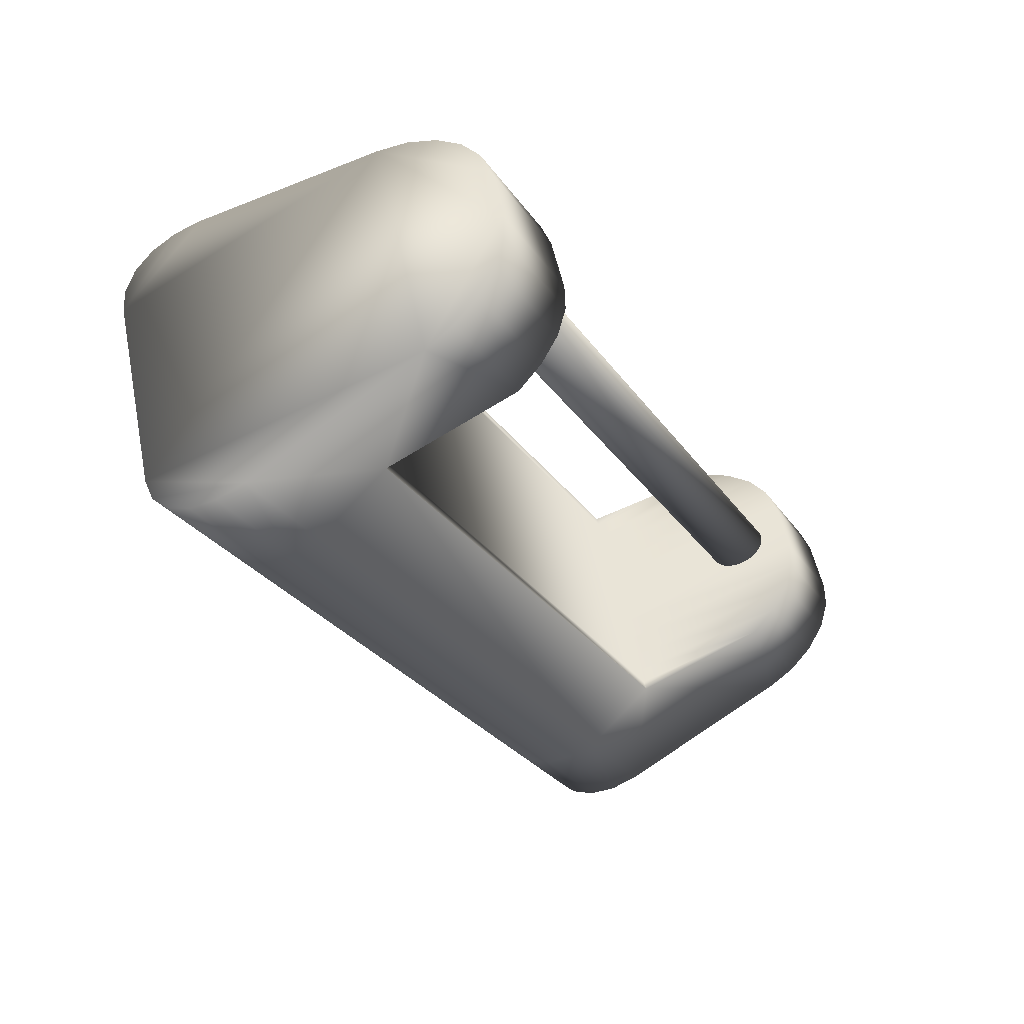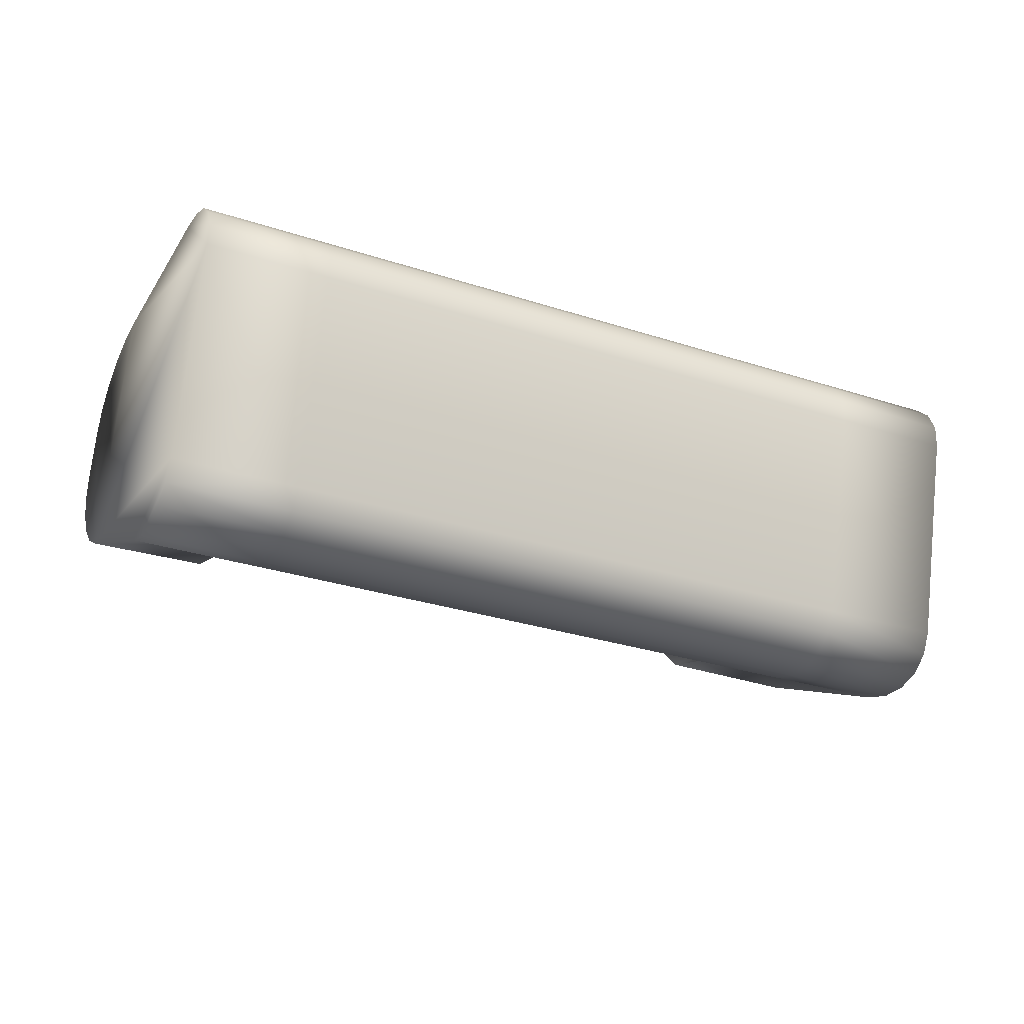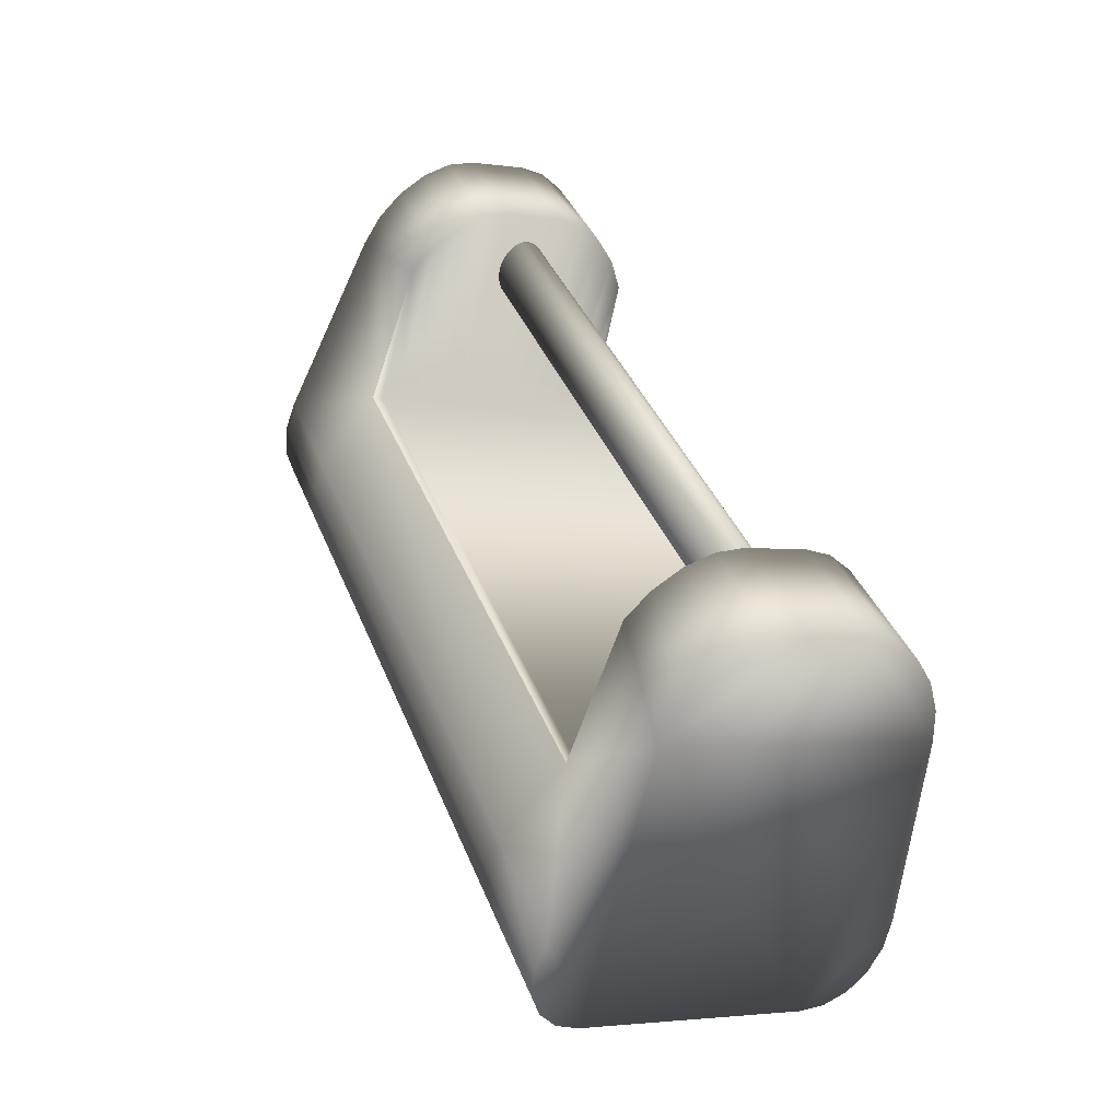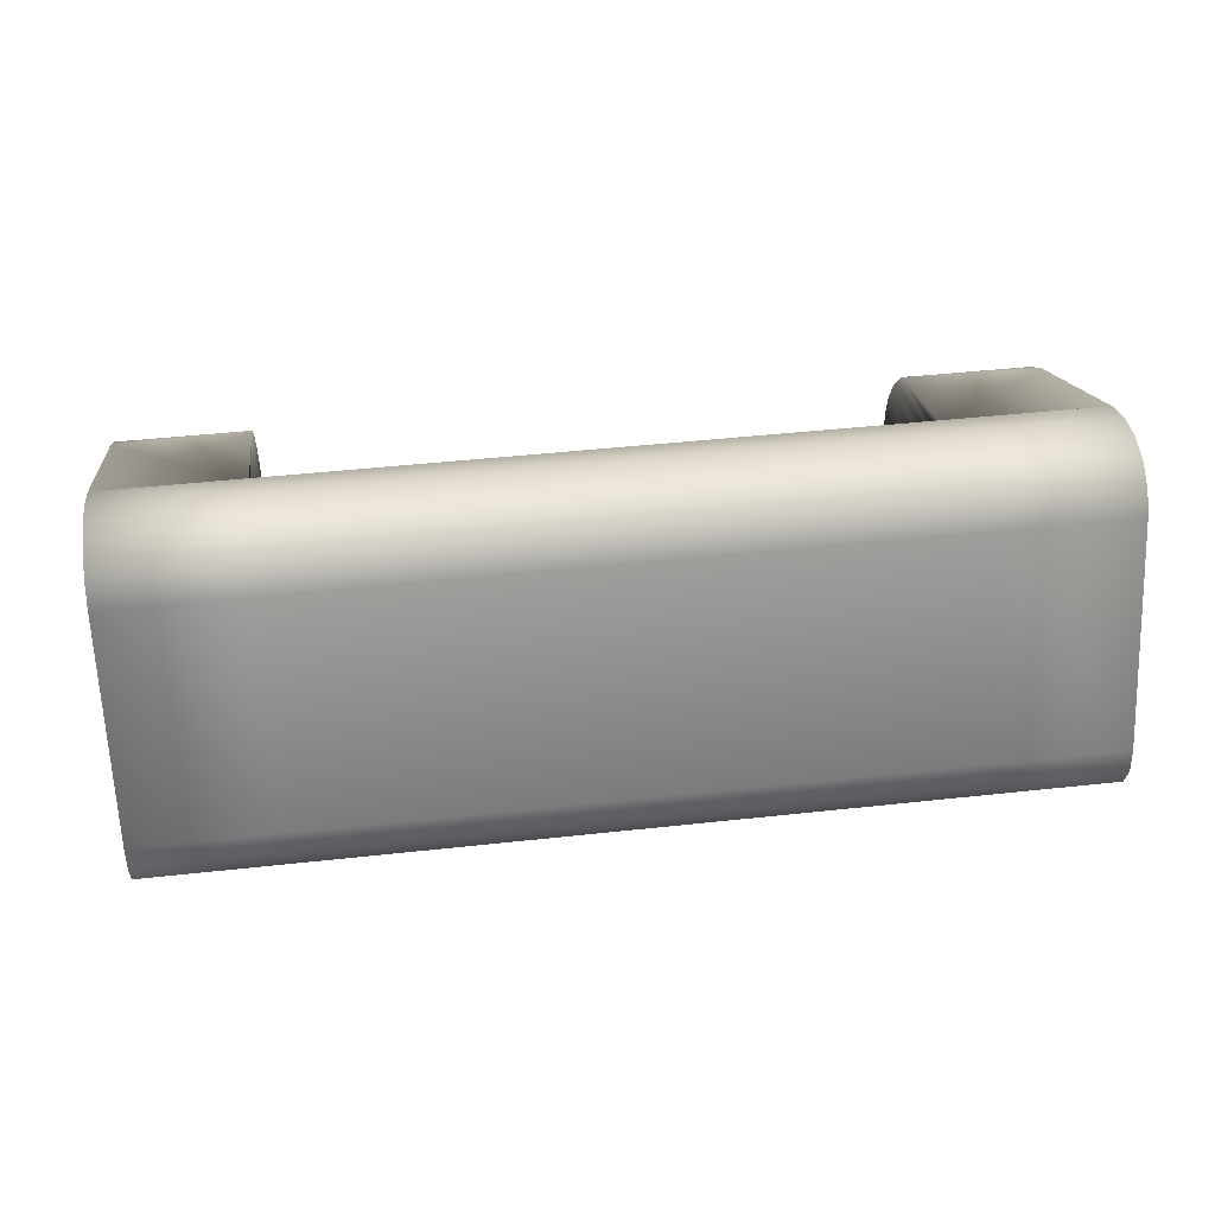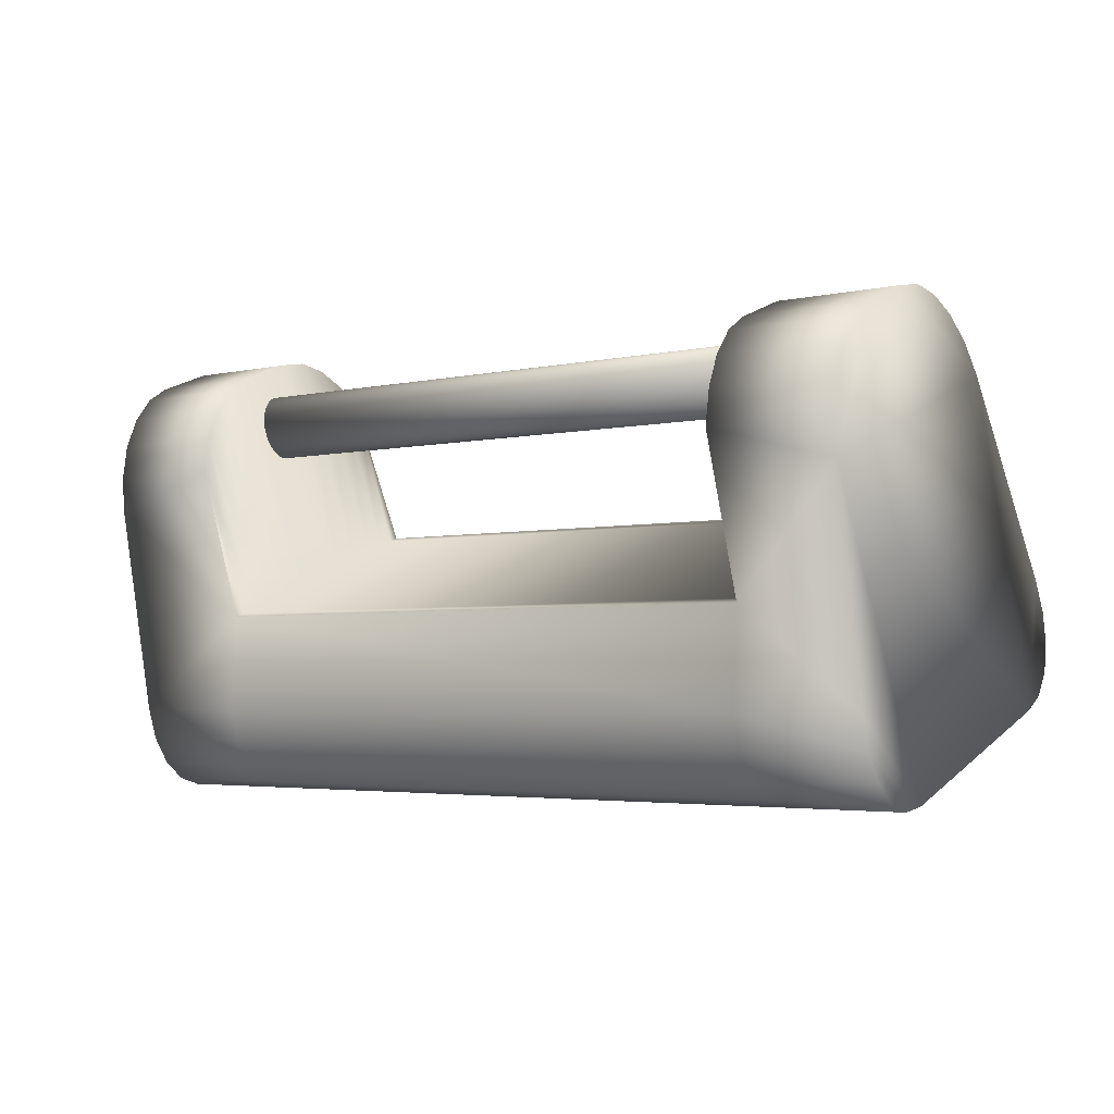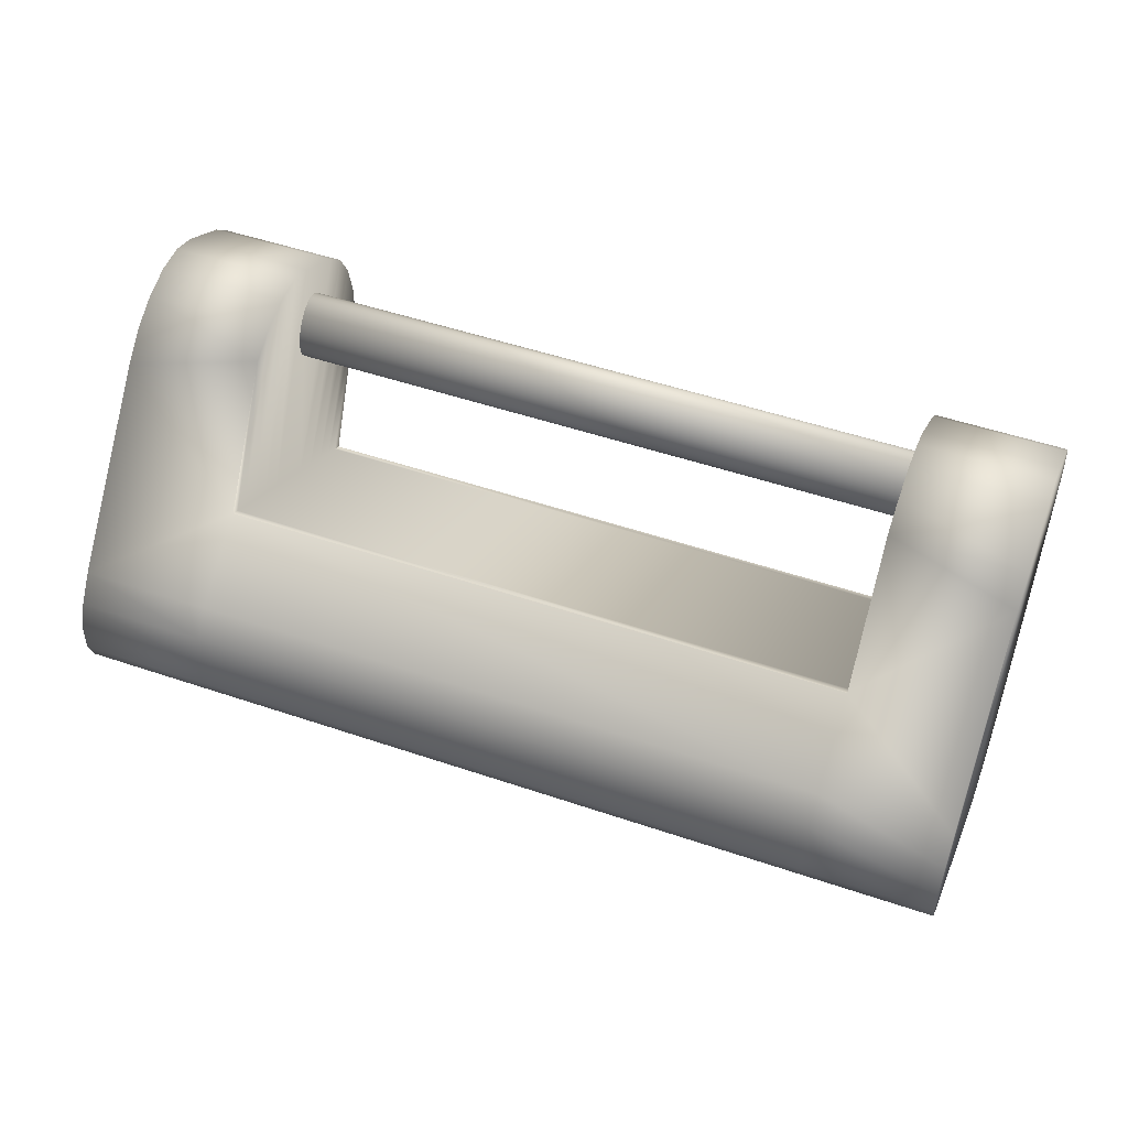
<metadata>
{"format":"obj","ext":"obj","renderer":"f3d","projection":"perspective","resolution":1024,"background":"white","views":[{"elev":-29.3,"azim":-55.9,"up":"+Y"},{"elev":-28.3,"azim":160.9,"up":"+Y"},{"elev":30.3,"azim":71.1,"up":"+Z"},{"elev":-77.2,"azim":-175.4,"up":"+Z"},{"elev":6.7,"azim":-141.3,"up":"+Z"},{"elev":32.0,"azim":20.3,"up":"+Z"}]}
</metadata>
<code>
v -10.61 28.21 -19.68
v -10.75 28.21 -19.66
v -10.61 28.21 -19.68
v -10.75 28.21 -19.66
v -10.61 28.22 -19.67
v -10.75 28.22 -19.66
v -10.75 28.22 -19.66
v -10.61 28.23 -19.67
v -10.59 28.18 -19.74
v -10.59 28.19 -19.76
v -10.59 28.18 -19.74
v -10.59 28.18 -19.75
v -10.59 28.18 -19.76
v -10.59 28.18 -19.76
v -10.58 28.23 -19.68
v -10.58 28.2 -19.69
v -10.58 28.22 -19.68
v -10.58 28.21 -19.68
v -10.58 28.21 -19.68
v -10.58 28.2 -19.69
v -10.78 28.18 -19.74
v -10.78 28.18 -19.72
v -10.78 28.18 -19.74
v -10.78 28.18 -19.74
v -10.78 28.17 -19.73
v -10.78 28.18 -19.72
v -10.78 28.2 -19.67
v -10.78 28.22 -19.66
v -10.78 28.2 -19.67
v -10.78 28.21 -19.66
v -10.78 28.21 -19.66
v -10.78 28.22 -19.66
v -10.59 28.24 -19.78
v -10.59 28.25 -19.76
v -10.59 28.24 -19.78
v -10.59 28.25 -19.77
v -10.59 28.25 -19.77
v -10.59 28.25 -19.76
v -10.58 28.26 -19.71
v -10.58 28.24 -19.68
v -10.58 28.26 -19.7
v -10.58 28.25 -19.69
v -10.58 28.25 -19.69
v -10.58 28.25 -19.68
v -10.78 28.25 -19.73
v -10.79 28.23 -19.75
v -10.79 28.25 -19.74
v -10.79 28.25 -19.75
v -10.79 28.24 -19.75
v -10.79 28.24 -19.75
v -10.78 28.24 -19.66
v -10.78 28.25 -19.69
v -10.78 28.24 -19.66
v -10.78 28.25 -19.67
v -10.78 28.25 -19.67
v -10.78 28.25 -19.68
v -10.75 28.2 -19.67
v -10.61 28.2 -19.68
v -10.75 28.19 -19.7
v -10.61 28.19 -19.72
v -10.76 28.19 -19.75
v -10.62 28.19 -19.76
v -10.62 28.18 -19.76
v -10.76 28.18 -19.74
v -10.62 28.18 -19.75
v -10.76 28.18 -19.74
v -10.62 28.18 -19.75
v -10.75 28.18 -19.73
v -10.62 28.18 -19.74
v -10.75 28.18 -19.73
v -10.62 28.18 -19.73
v -10.75 28.18 -19.72
v -10.75 28.24 -19.66
v -10.61 28.24 -19.68
v -10.61 28.24 -19.68
v -10.75 28.24 -19.66
v -10.61 28.25 -19.68
v -10.75 28.25 -19.67
v -10.61 28.25 -19.69
v -10.75 28.25 -19.67
v -10.61 28.26 -19.7
v -10.75 28.25 -19.68
v -10.62 28.25 -19.73
v -10.75 28.25 -19.72
v -10.62 28.24 -19.77
v -10.76 28.23 -19.76
v -10.76 28.24 -19.76
v -10.62 28.24 -19.77
v -10.76 28.24 -19.75
v -10.62 28.25 -19.77
v -10.76 28.25 -19.75
v -10.62 28.25 -19.77
v -10.76 28.25 -19.74
v -10.62 28.25 -19.76
v -10.76 28.25 -19.74
v -10.62 28.25 -19.75
v -10.75 28.19 -19.7
v -10.61 28.19 -19.72
v -10.75 28.2 -19.71
v -10.61 28.2 -19.72
v -10.61 28.21 -19.72
v -10.75 28.21 -19.71
v -10.75 28.21 -19.71
v -10.61 28.21 -19.72
v -10.75 28.2 -19.7
v -10.61 28.2 -19.72
v -10.75 28.19 -19.7
v -10.61 28.2 -19.72
v -10.75 28.23 -19.71
v -10.61 28.23 -19.73
v -10.61 28.23 -19.73
v -10.75 28.23 -19.71
v -10.62 28.24 -19.73
v -10.75 28.24 -19.71
v -10.62 28.24 -19.73
v -10.75 28.24 -19.71
v -10.62 28.25 -19.73
v -10.75 28.25 -19.72
v -10.62 28.25 -19.73
v -10.75 28.25 -19.72
v -10.6 28.23 -19.7
v -10.76 28.23 -19.68
v -10.6 28.23 -19.7
v -10.76 28.23 -19.68
v -10.6 28.23 -19.7
v -10.76 28.22 -19.68
v -10.6 28.23 -19.69
v -10.76 28.22 -19.68
v -10.6 28.23 -19.69
v -10.76 28.22 -19.68
v -10.6 28.22 -19.69
v -10.76 28.22 -19.67
v -10.6 28.22 -19.69
v -10.76 28.22 -19.67
v -10.6 28.22 -19.69
v -10.76 28.22 -19.67
v -10.6 28.22 -19.69
v -10.76 28.22 -19.67
v -10.6 28.23 -19.69
v -10.76 28.22 -19.67
v -10.6 28.23 -19.69
v -10.76 28.22 -19.67
v -10.6 28.23 -19.68
v -10.76 28.22 -19.67
v -10.6 28.23 -19.68
v -10.76 28.23 -19.67
v -10.6 28.23 -19.68
v -10.76 28.23 -19.67
v -10.6 28.23 -19.68
v -10.76 28.23 -19.66
v -10.6 28.23 -19.68
v -10.76 28.23 -19.66
v -10.6 28.23 -19.68
v -10.76 28.23 -19.66
v -10.6 28.23 -19.68
v -10.76 28.23 -19.66
v -10.6 28.23 -19.68
v -10.76 28.23 -19.67
v -10.6 28.23 -19.68
v -10.76 28.23 -19.67
v -10.6 28.23 -19.69
v -10.76 28.23 -19.67
v -10.6 28.24 -19.69
v -10.76 28.23 -19.67
v -10.6 28.24 -19.69
v -10.76 28.23 -19.67
v -10.6 28.24 -19.69
v -10.76 28.23 -19.67
v -10.6 28.24 -19.69
v -10.76 28.23 -19.67
v -10.6 28.23 -19.69
v -10.76 28.23 -19.67
v -10.6 28.23 -19.69
v -10.76 28.23 -19.68
v -10.6 28.23 -19.69
v -10.76 28.23 -19.68
v -10.6 28.23 -19.7
v -10.76 28.23 -19.68
v -10.6 28.23 -19.7
v -10.76 28.23 -19.68
v -10.6 28.23 -19.7
v -10.76 28.23 -19.68
v -10.6 28.23 -19.7
v -10.76 28.23 -19.68
f 21 86 61
f 83 34 96
f 60 9 16
f 51 7 73
f 43 40 39
f 31 28 27
f 28 6 7
f 6 31 4
f 31 2 4
f 30 57 2
f 57 27 59
f 62 14 63
f 14 65 63
f 13 67 65
f 12 69 67
f 11 71 69
f 40 75 74
f 75 43 77
f 43 79 77
f 42 81 79
f 81 39 83
f 86 50 87
f 50 89 87
f 49 91 89
f 48 93 91
f 47 95 93
f 59 22 72
f 59 71 60
f 94 34 38
f 93 96 94
f 92 38 37
f 91 94 92
f 90 37 36
f 89 92 90
f 88 36 35
f 87 90 88
f 85 35 33
f 86 88 85
f 82 52 56
f 76 109 112
f 80 56 55
f 74 101 8
f 78 55 54
f 84 118 120
f 76 54 53
f 58 106 108
f 73 53 51
f 77 111 75
f 70 22 26
f 69 72 70
f 68 26 25
f 67 70 68
f 66 25 24
f 65 68 66
f 64 24 23
f 63 66 64
f 61 23 21
f 62 64 61
f 58 16 20
f 6 102 7
f 1 20 19
f 57 97 107
f 3 19 18
f 78 112 114
f 5 18 17
f 5 101 104
f 8 17 15
f 60 108 98
f 74 15 40
f 79 113 77
f 84 45 52
f 83 95 84
f 62 33 10
f 61 85 62
f 117 120 118
f 115 118 116
f 113 116 114
f 111 114 112
f 110 112 109
f 107 98 108
f 105 108 106
f 99 106 100
f 103 100 104
f 102 104 101
f 109 101 110
f 57 105 2
f 81 119 117
f 59 98 97
f 7 109 73
f 75 110 74
f 1 100 106
f 82 116 118
f 2 99 4
f 81 115 79
f 3 104 100
f 80 114 116
f 83 120 119
f 4 103 6
f 121 124 123
f 124 125 123
f 126 127 125
f 128 129 127
f 130 131 129
f 132 133 131
f 134 135 133
f 136 137 135
f 138 139 137
f 140 141 139
f 142 143 141
f 144 145 143
f 146 147 145
f 148 149 147
f 150 151 149
f 152 153 151
f 154 155 153
f 156 157 155
f 158 159 157
f 159 162 161
f 162 163 161
f 164 165 163
f 166 167 165
f 168 169 167
f 170 171 169
f 172 173 171
f 174 175 173
f 176 177 175
f 177 180 179
f 179 182 181
f 158 142 126
f 184 121 183
f 182 183 181
f 151 167 183
f 21 46 86
f 83 39 34
f 60 71 9
f 51 28 7
f 34 39 33
f 39 41 42
f 16 39 40
f 42 43 39
f 43 44 40
f 40 15 16
f 15 17 18
f 16 15 19
f 18 19 15
f 19 20 16
f 16 9 10
f 9 11 10
f 11 12 13
f 13 14 11
f 14 10 11
f 10 33 16
f 33 35 34
f 35 36 37
f 37 38 35
f 38 34 35
f 39 16 33
f 22 27 21
f 27 29 30
f 52 27 28
f 30 31 27
f 31 32 28
f 28 51 52
f 51 53 54
f 52 51 55
f 54 55 51
f 55 56 52
f 52 45 46
f 45 47 46
f 47 48 49
f 49 50 47
f 50 46 47
f 46 21 52
f 21 23 22
f 23 24 25
f 25 26 23
f 26 22 23
f 27 52 21
f 28 32 6
f 6 32 31
f 31 30 2
f 30 29 57
f 57 29 27
f 62 10 14
f 14 13 65
f 13 12 67
f 12 11 69
f 11 9 71
f 40 44 75
f 75 44 43
f 43 42 79
f 42 41 81
f 81 41 39
f 86 46 50
f 50 49 89
f 49 48 91
f 48 47 93
f 47 45 95
f 59 27 22
f 59 72 71
f 94 96 34
f 93 95 96
f 92 94 38
f 91 93 94
f 90 92 37
f 89 91 92
f 88 90 36
f 87 89 90
f 85 88 35
f 86 87 88
f 82 84 52
f 76 73 109
f 80 82 56
f 74 110 101
f 78 80 55
f 84 82 118
f 76 78 54
f 58 1 106
f 73 76 53
f 77 113 111
f 70 72 22
f 69 71 72
f 68 70 26
f 67 69 70
f 66 68 25
f 65 67 68
f 64 66 24
f 63 65 66
f 61 64 23
f 62 63 64
f 58 60 16
f 6 103 102
f 1 58 20
f 57 59 97
f 3 1 19
f 78 76 112
f 5 3 18
f 5 8 101
f 8 5 17
f 60 58 108
f 74 8 15
f 79 115 113
f 84 95 45
f 83 96 95
f 62 85 33
f 61 86 85
f 117 119 120
f 115 117 118
f 113 115 116
f 111 113 114
f 110 111 112
f 107 97 98
f 105 107 108
f 99 105 106
f 103 99 100
f 102 103 104
f 109 102 101
f 57 107 105
f 81 83 119
f 59 60 98
f 7 102 109
f 75 111 110
f 1 3 100
f 82 80 116
f 2 105 99
f 81 117 115
f 3 5 104
f 80 78 114
f 83 84 120
f 4 99 103
f 121 122 124
f 124 126 125
f 126 128 127
f 128 130 129
f 130 132 131
f 132 134 133
f 134 136 135
f 136 138 137
f 138 140 139
f 140 142 141
f 142 144 143
f 144 146 145
f 146 148 147
f 148 150 149
f 150 152 151
f 152 154 153
f 154 156 155
f 156 158 157
f 158 160 159
f 159 160 162
f 162 164 163
f 164 166 165
f 166 168 167
f 168 170 169
f 170 172 171
f 172 174 173
f 174 176 175
f 176 178 177
f 177 178 180
f 179 180 182
f 126 124 122
f 122 184 126
f 184 182 126
f 182 180 178
f 178 176 174
f 174 172 170
f 170 168 166
f 166 164 158
f 164 162 158
f 162 160 158
f 158 156 154
f 154 152 150
f 150 148 142
f 148 146 142
f 146 144 142
f 142 140 138
f 138 136 134
f 134 132 126
f 132 130 126
f 130 128 126
f 182 178 126
f 178 174 126
f 174 170 158
f 170 166 158
f 158 154 142
f 154 150 142
f 142 138 126
f 138 134 126
f 126 174 158
f 184 122 121
f 182 184 183
f 183 121 127
f 121 123 127
f 123 125 127
f 127 129 131
f 131 133 135
f 135 137 143
f 137 139 143
f 139 141 143
f 143 145 147
f 147 149 151
f 151 153 159
f 153 155 159
f 155 157 159
f 159 161 163
f 163 165 167
f 167 169 175
f 169 171 175
f 171 173 175
f 175 177 179
f 179 181 183
f 127 131 135
f 143 147 135
f 147 151 135
f 159 163 151
f 163 167 151
f 175 179 167
f 179 183 167
f 183 127 151
f 127 135 151

</code>
